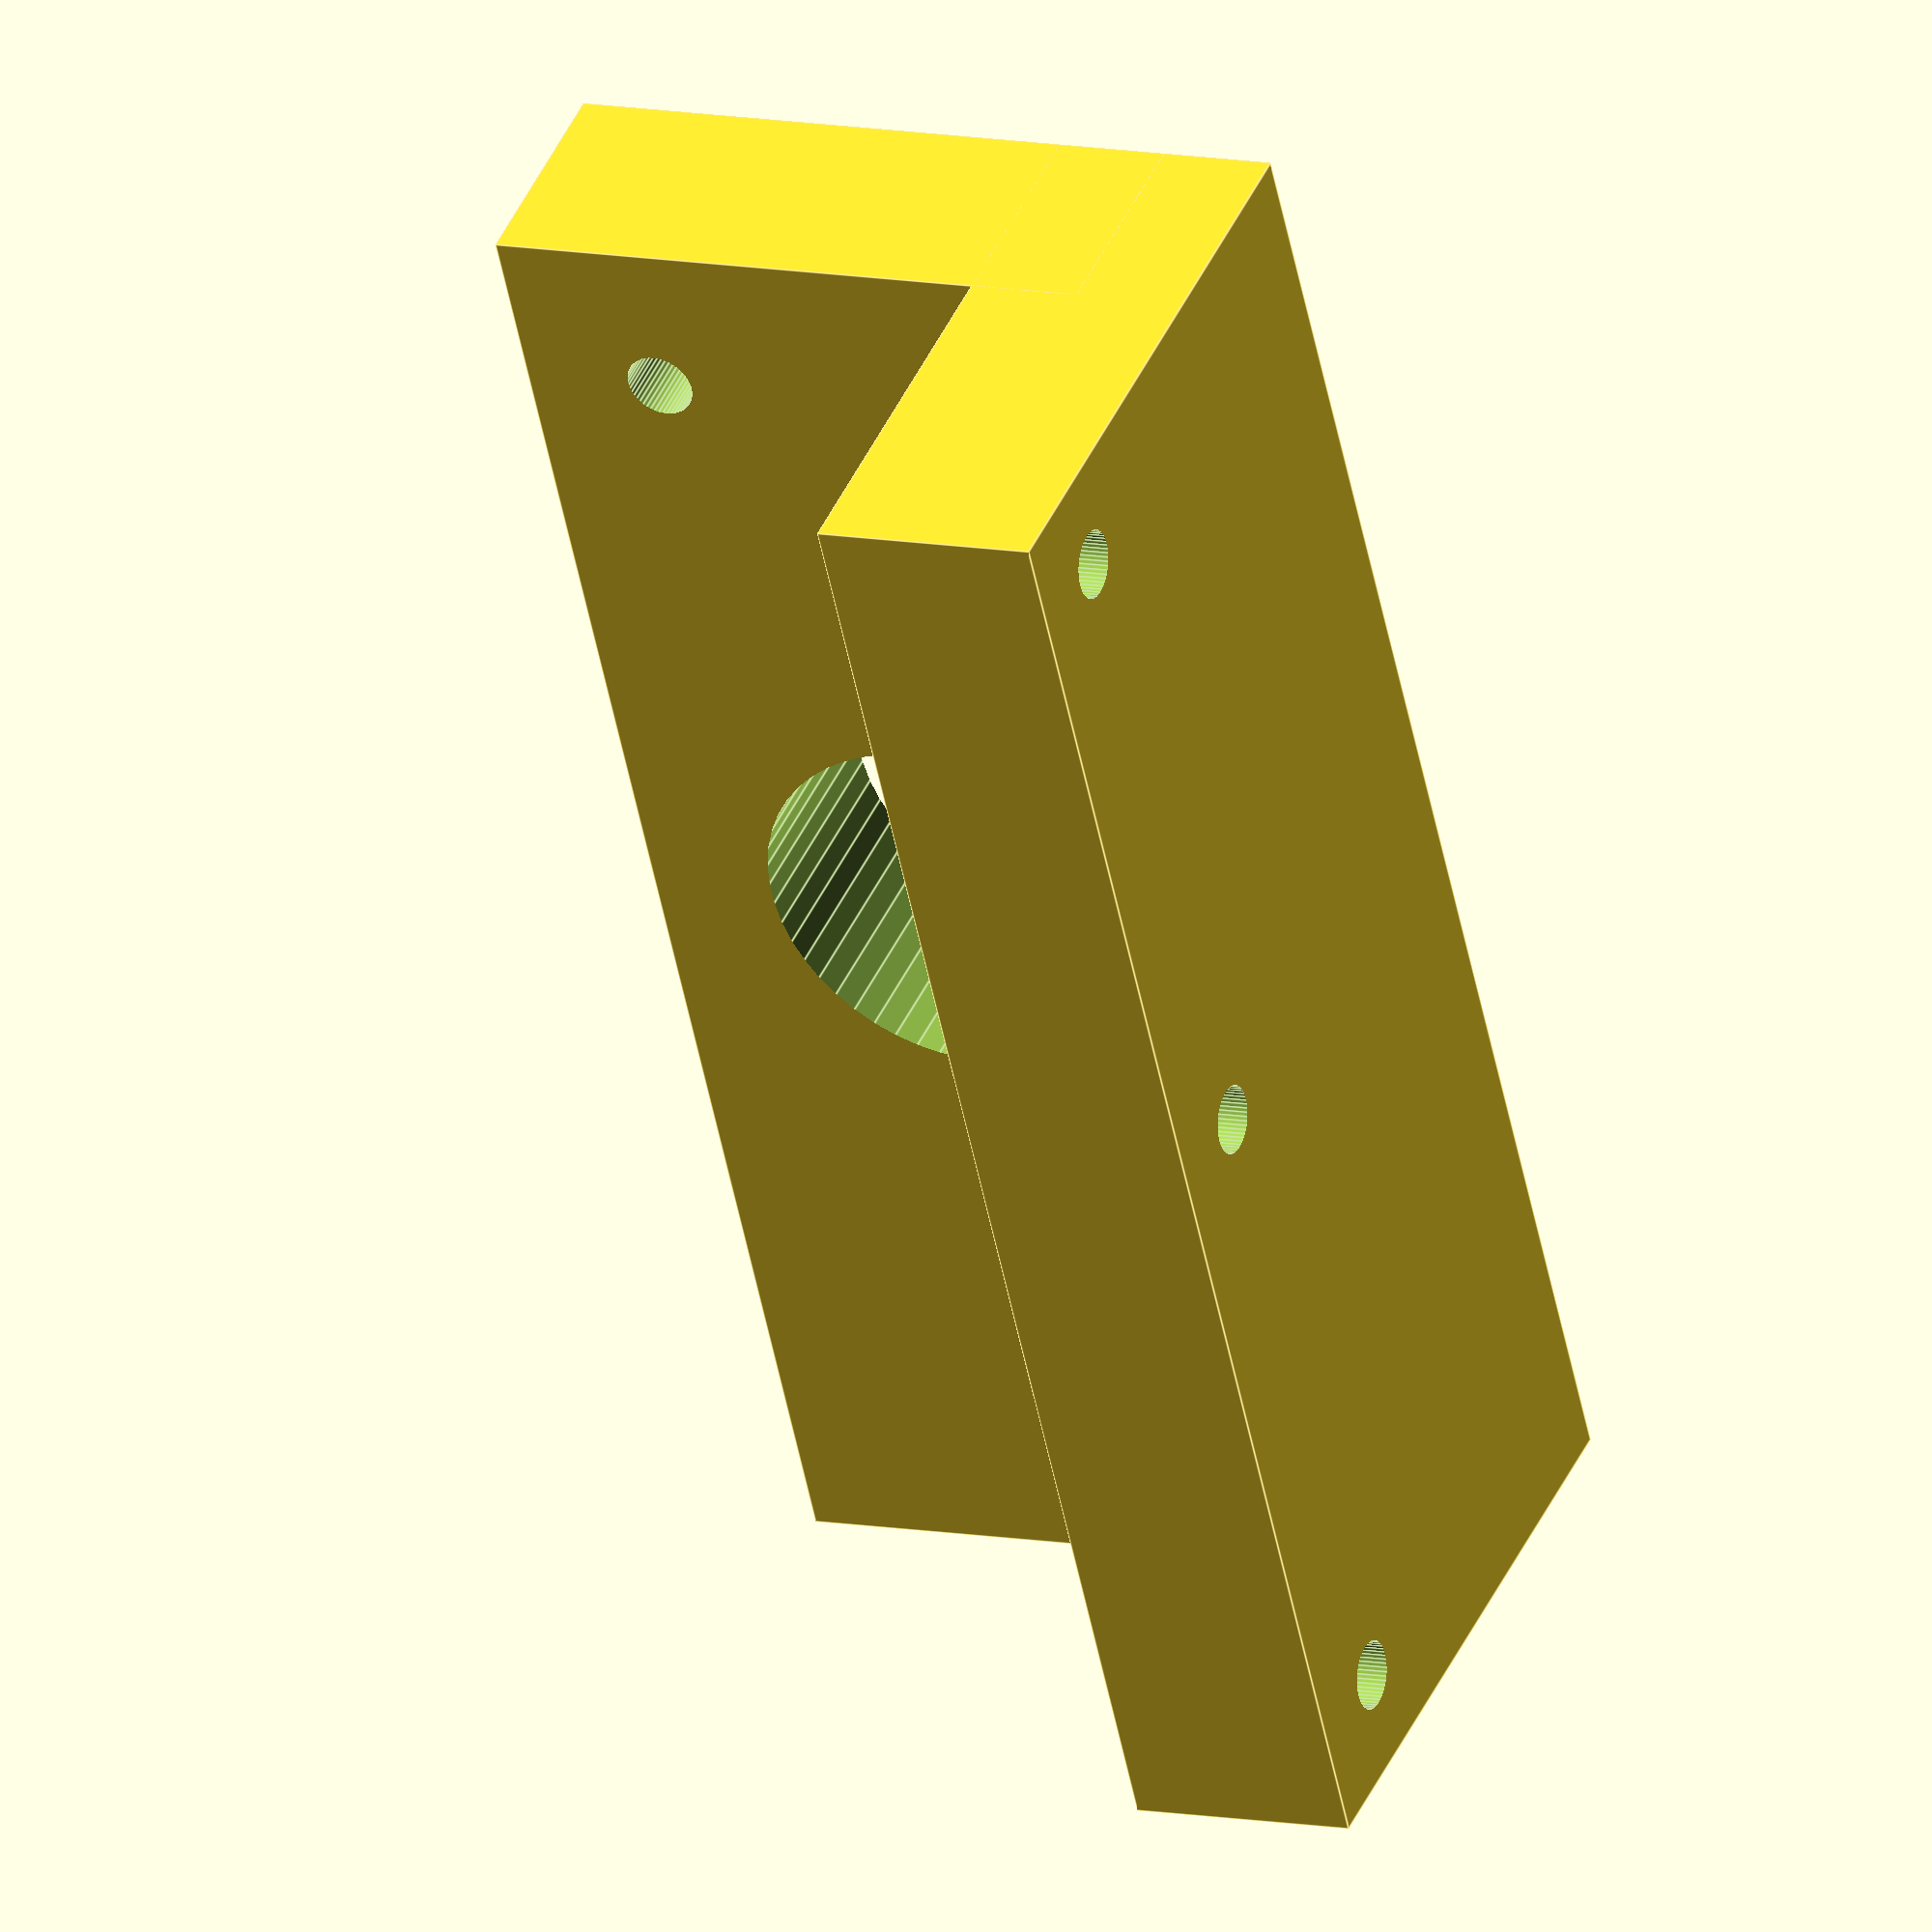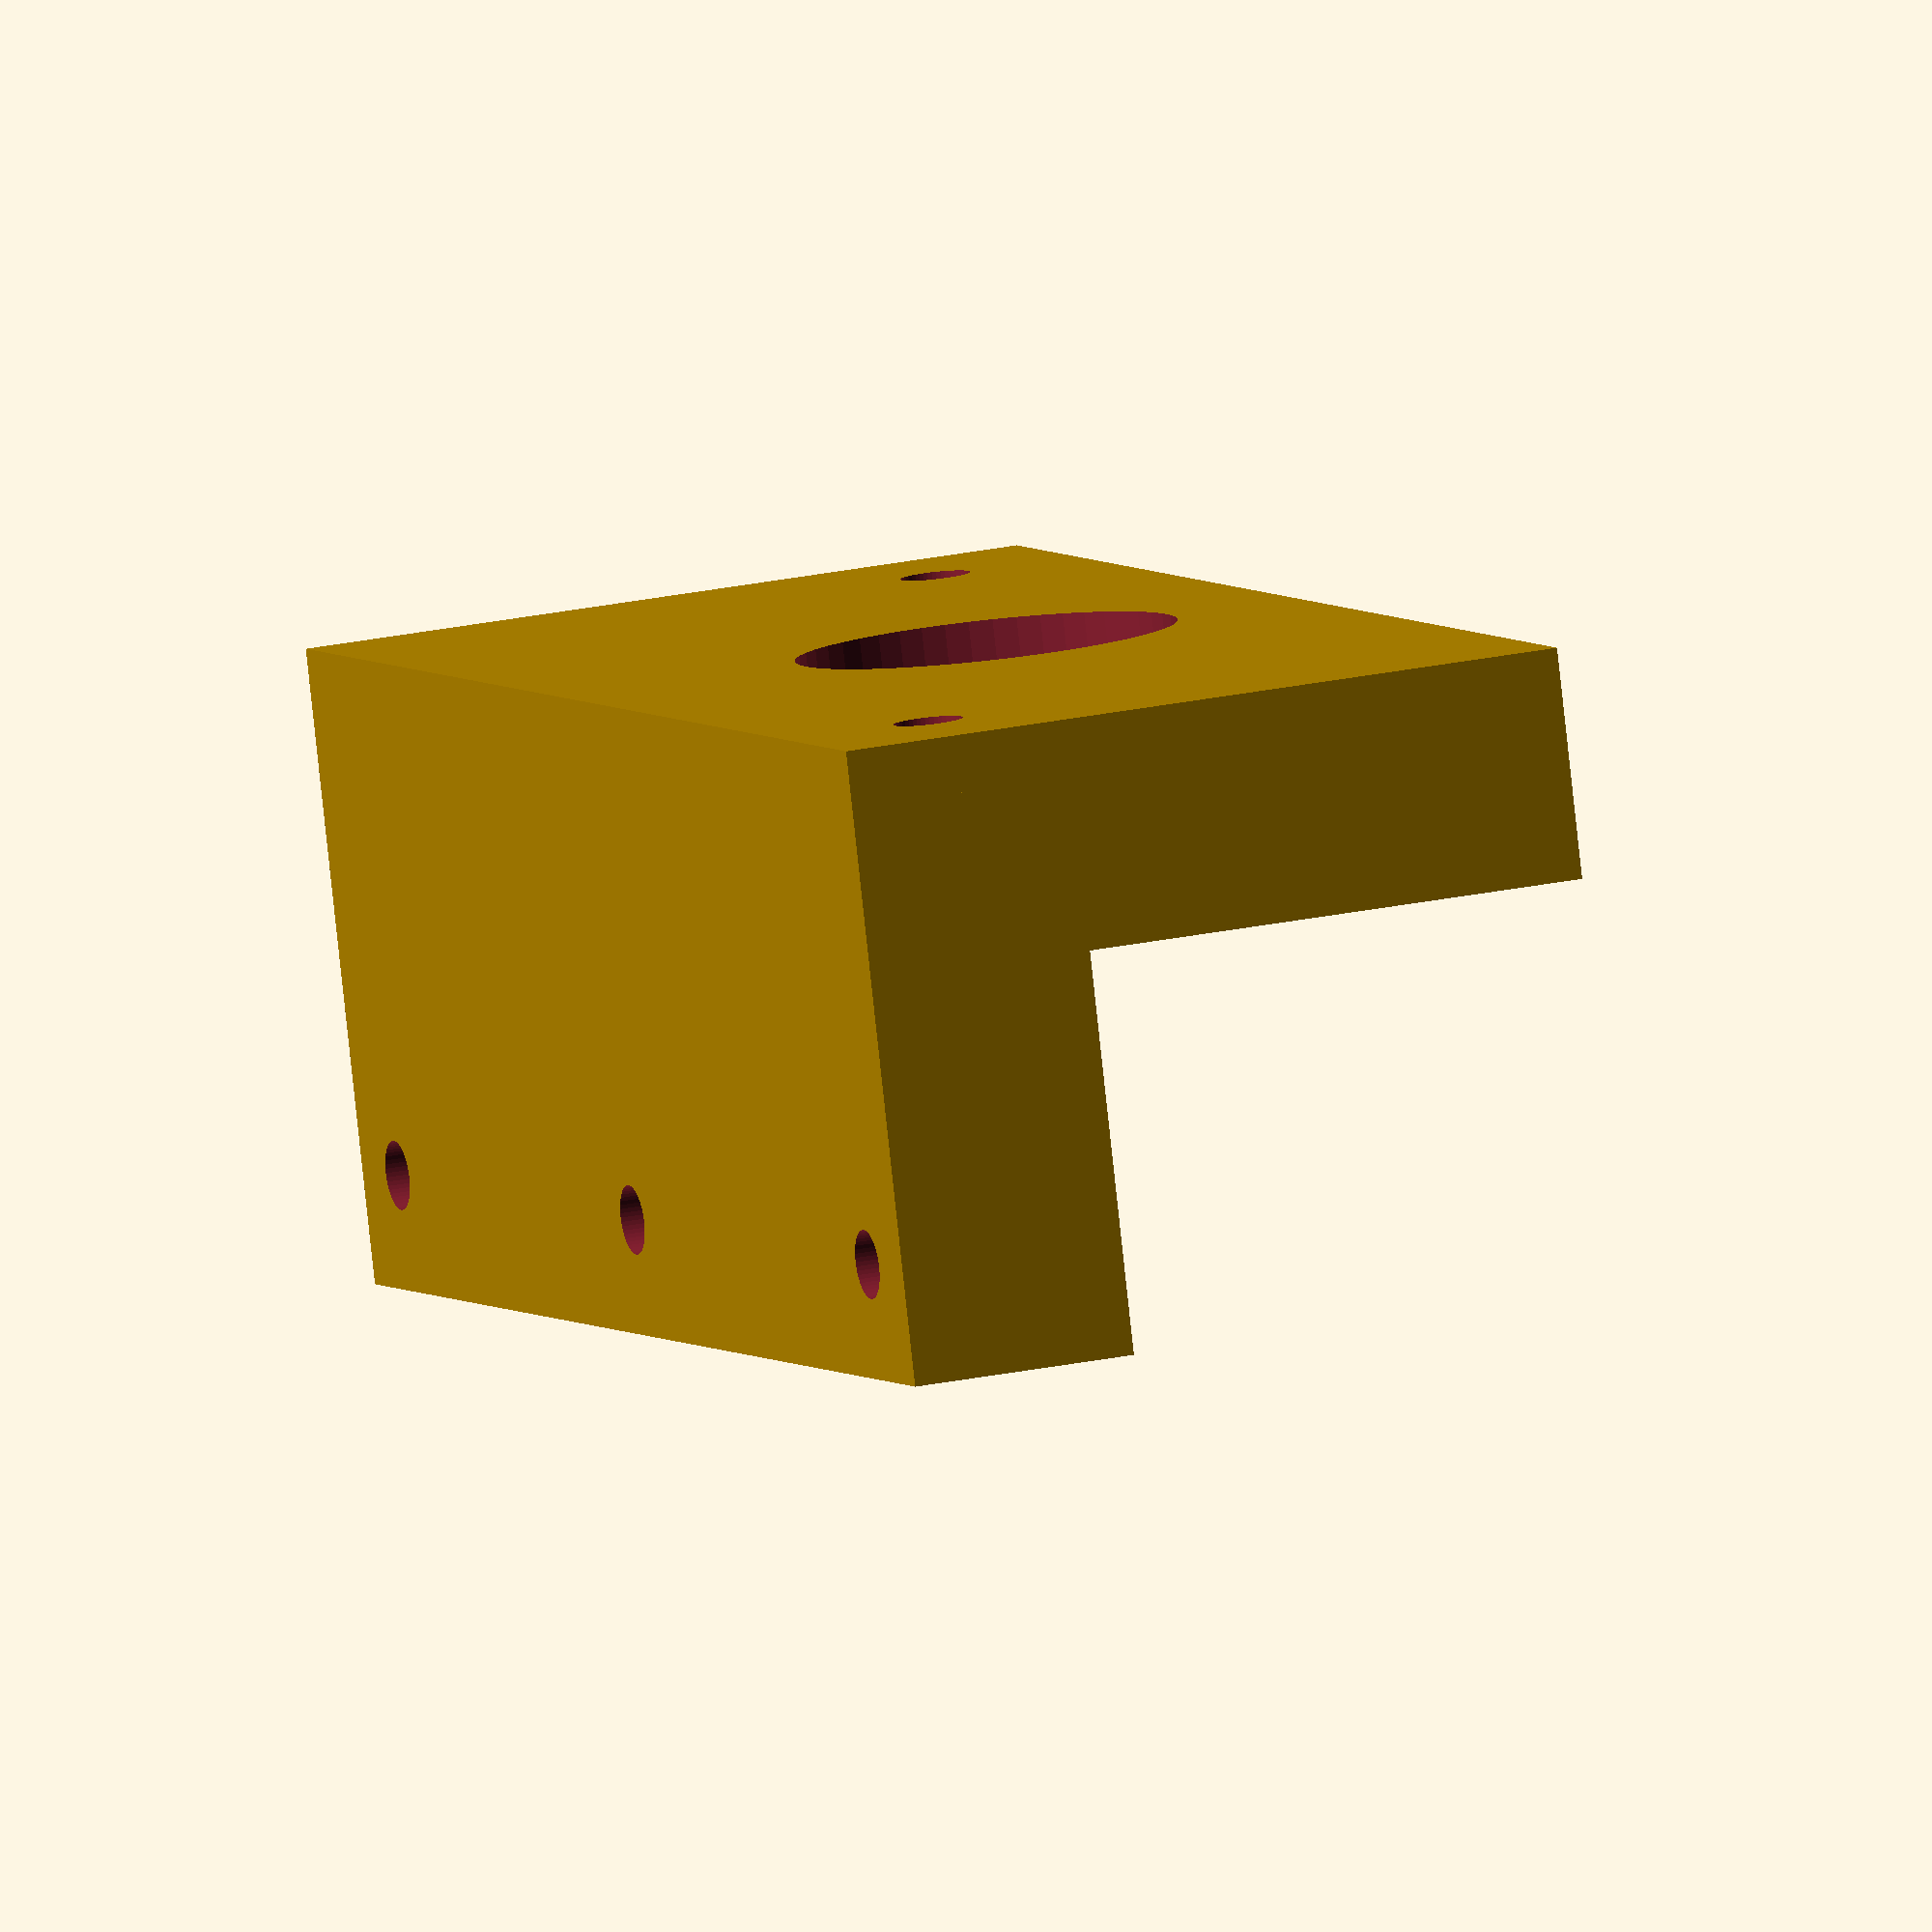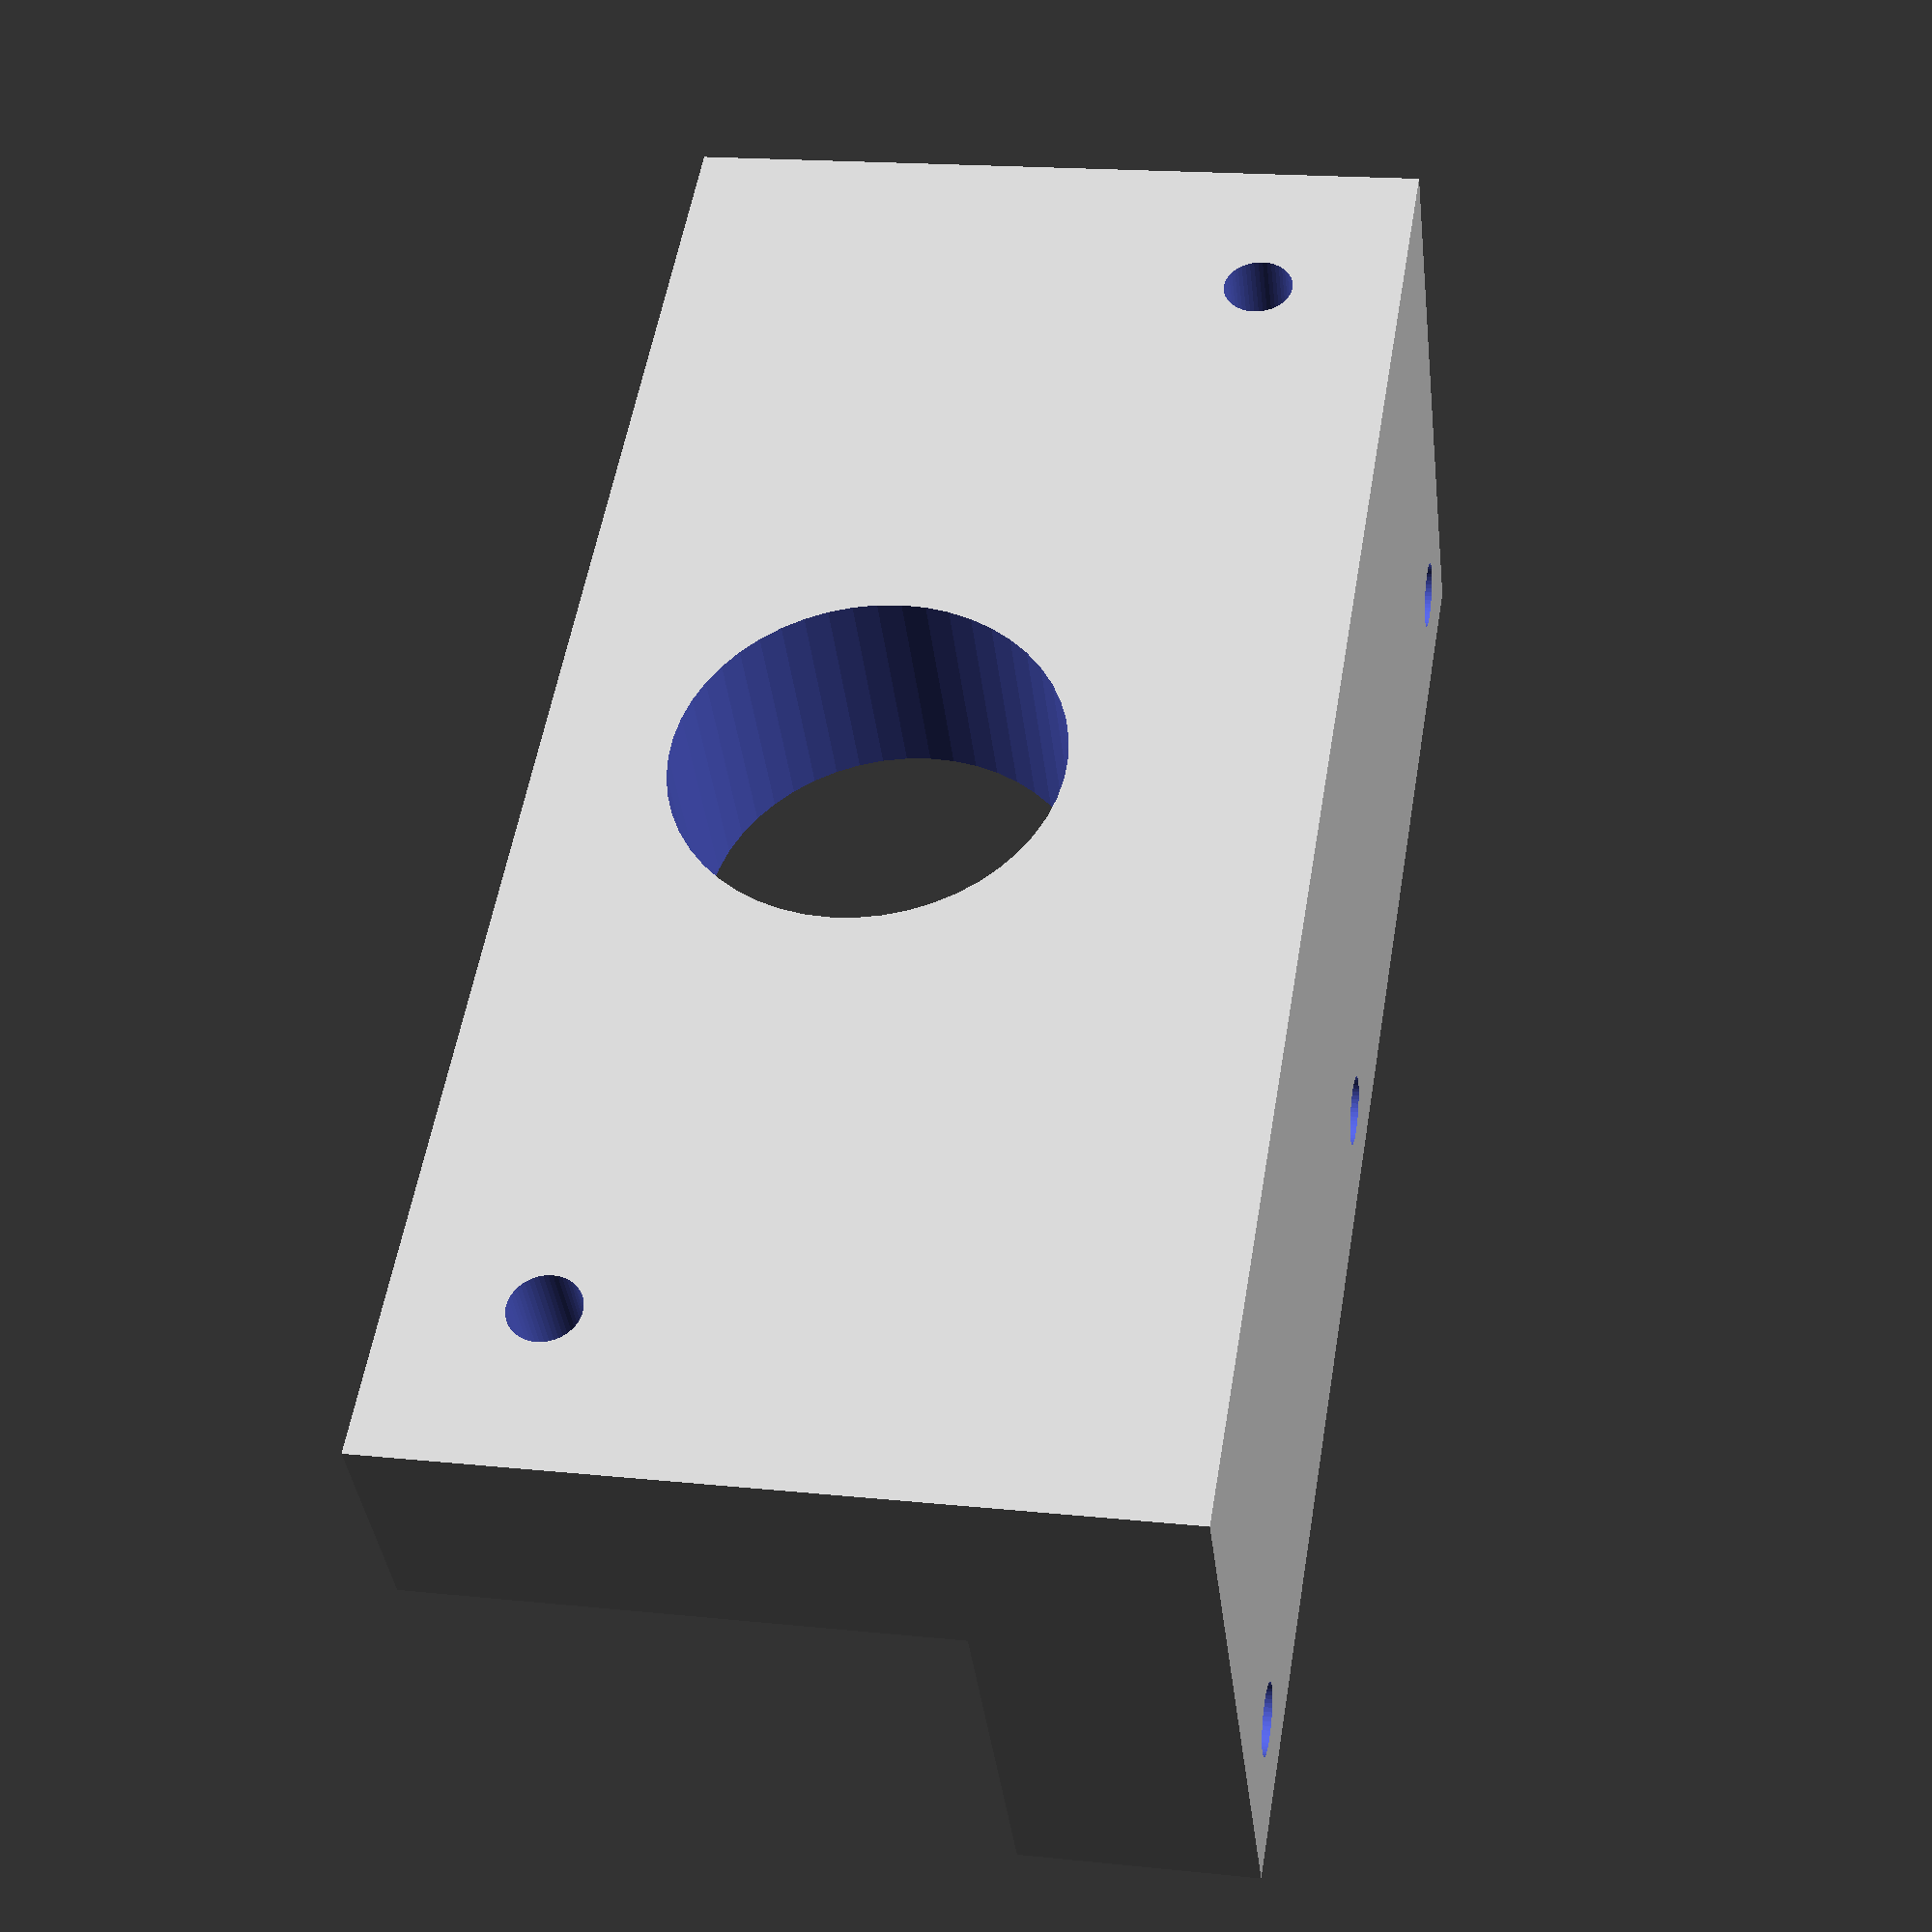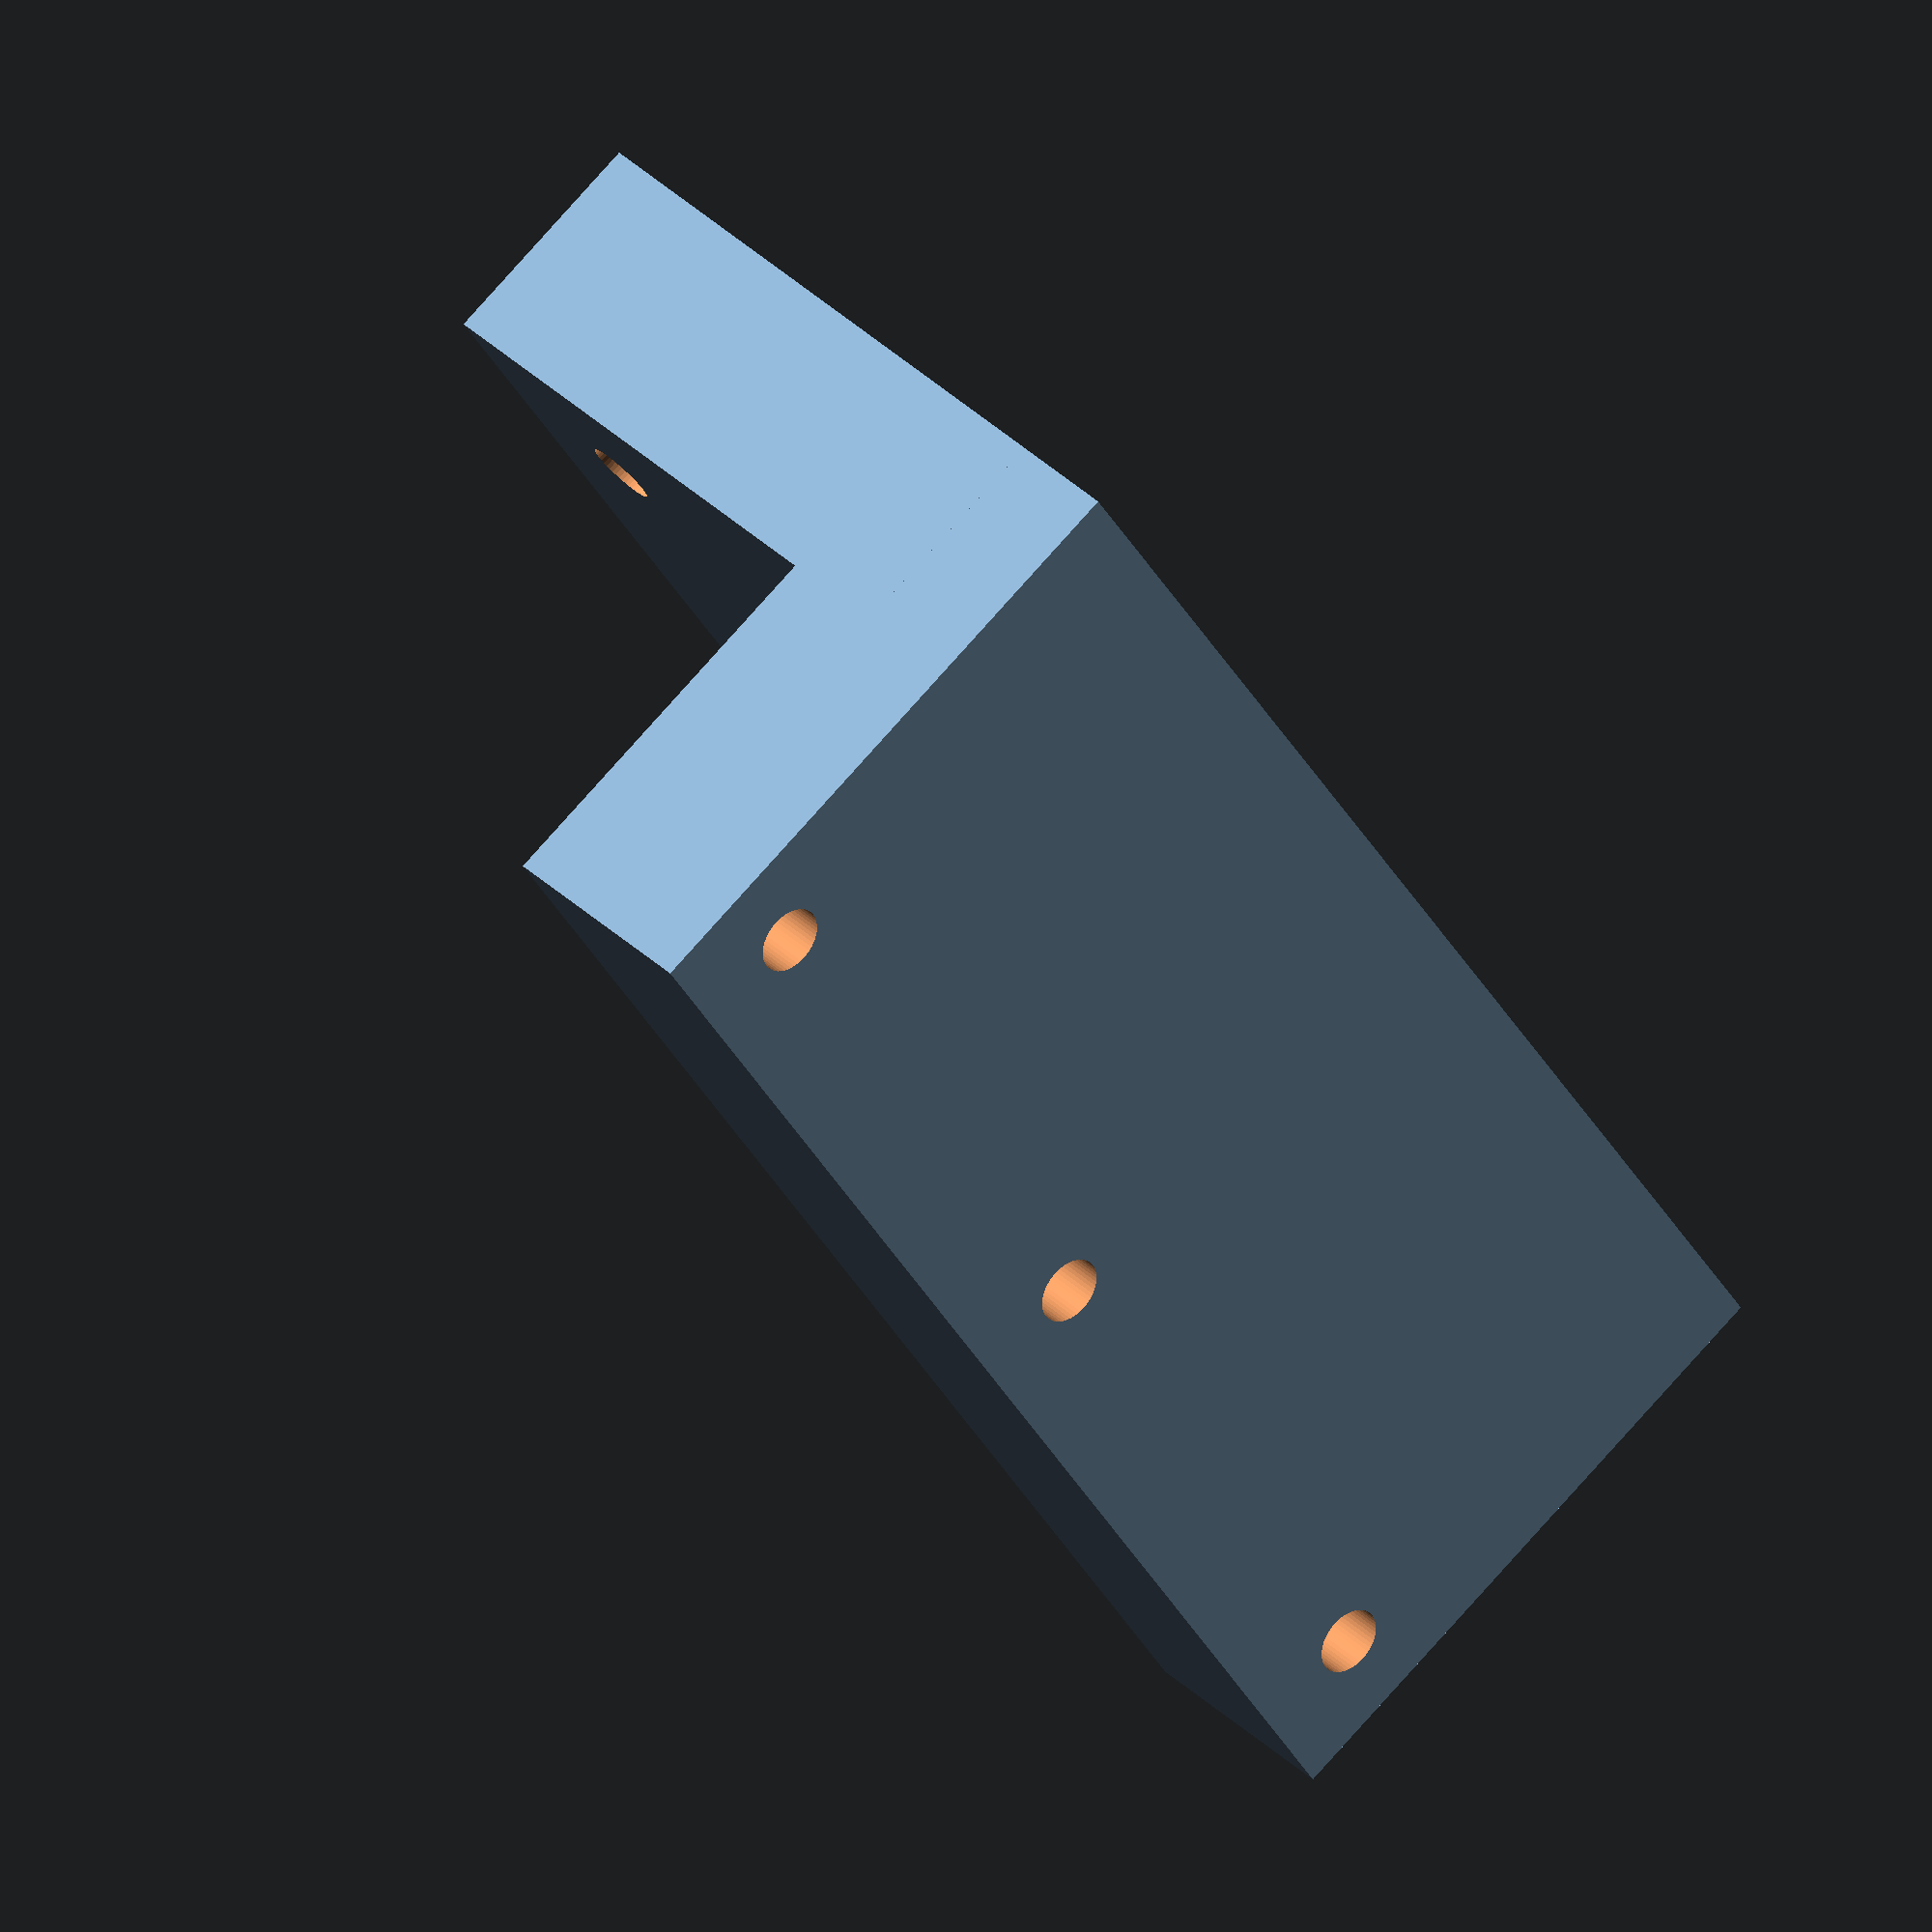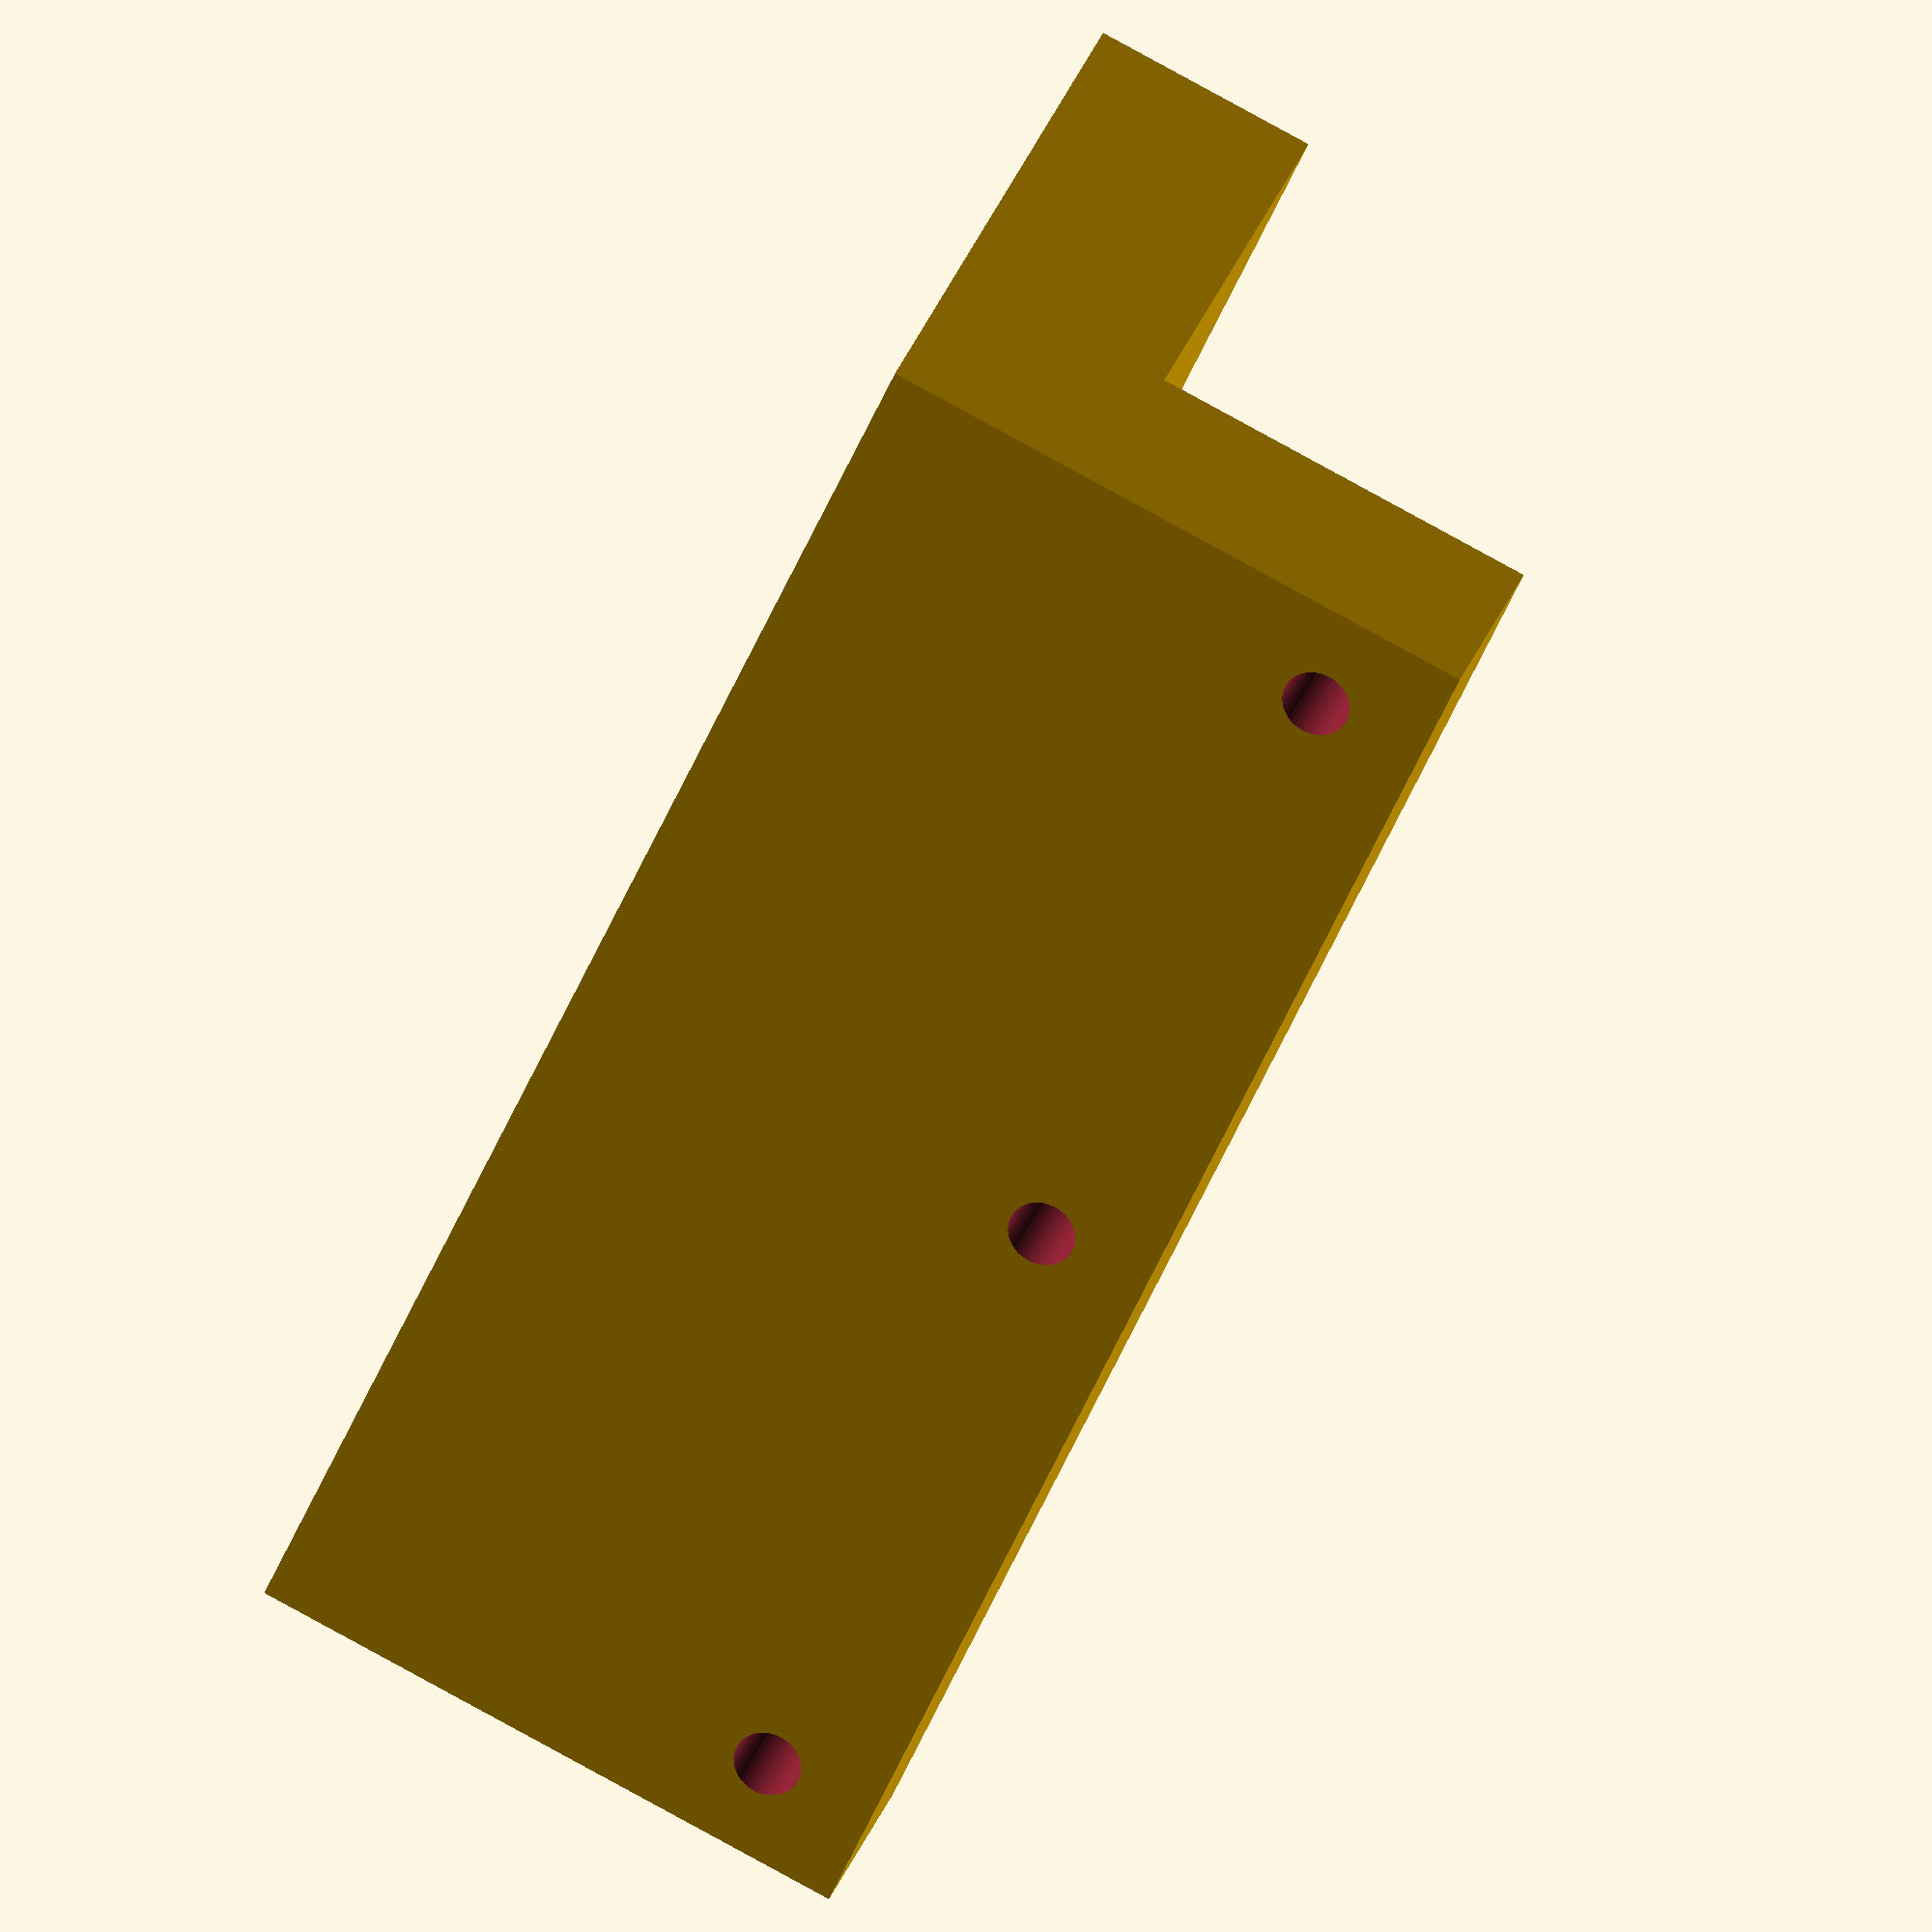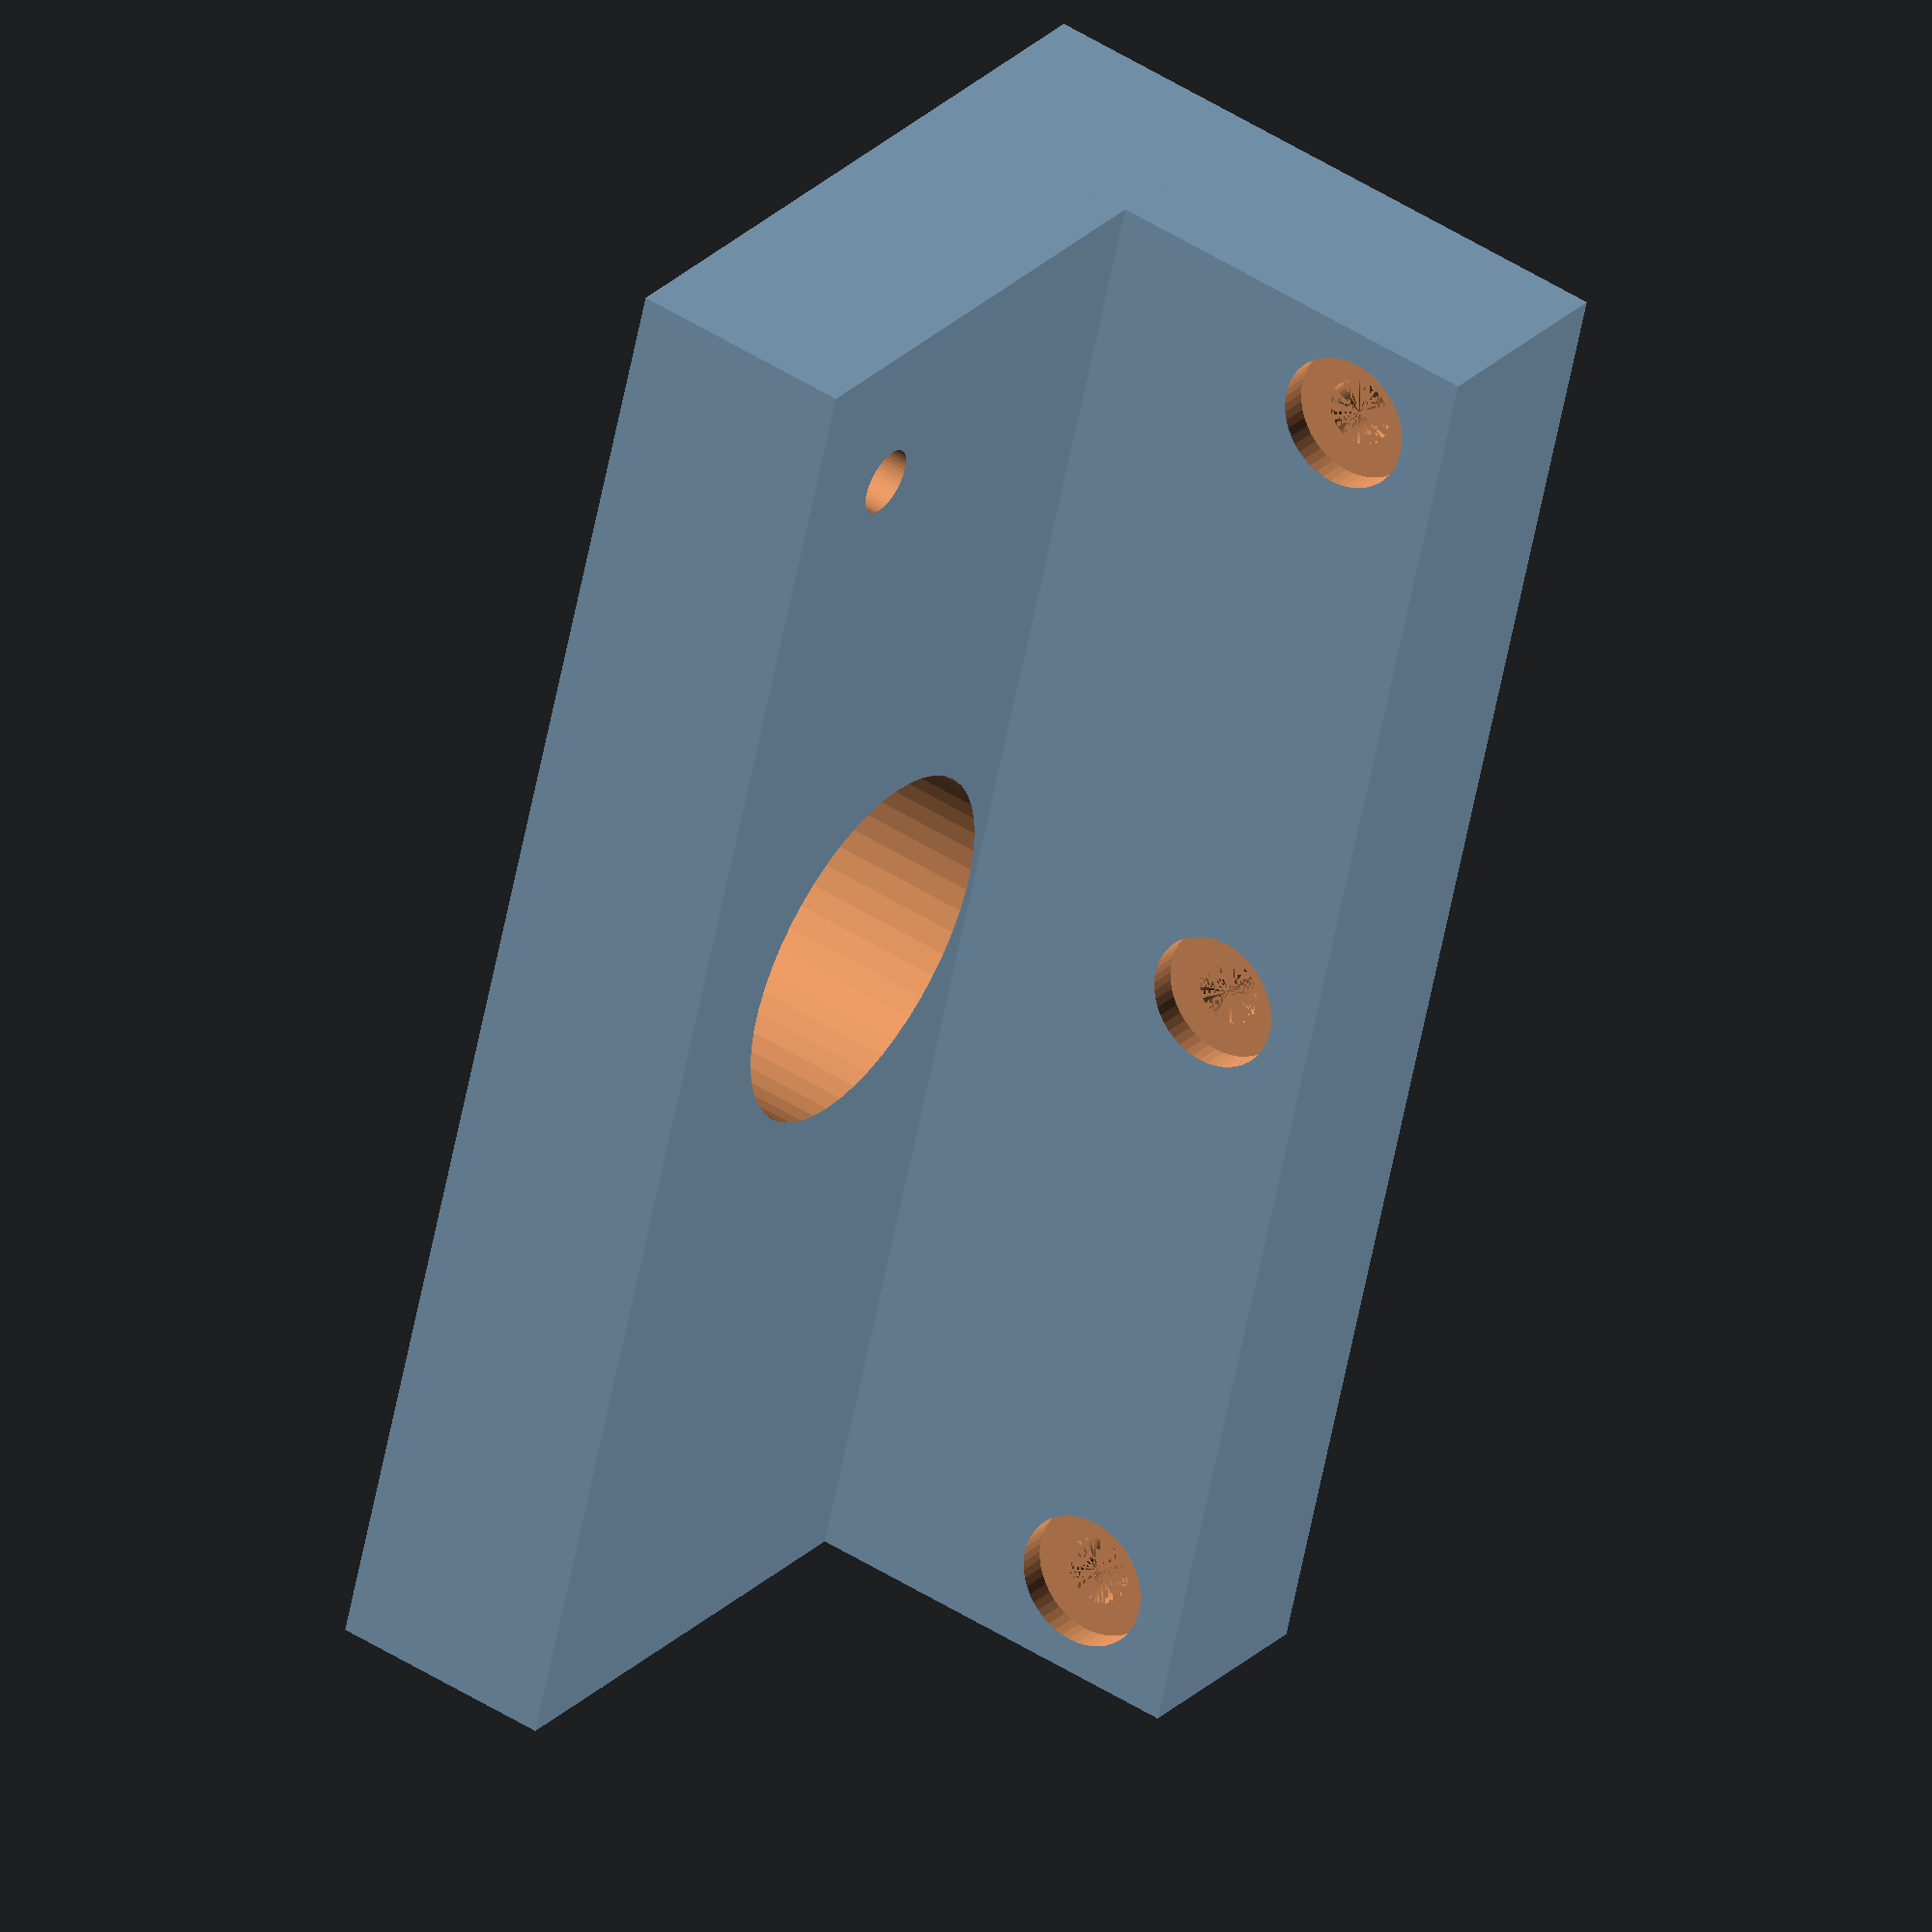
<openscad>
// Hue Badlampenhalter

$fn =50;

module El() {

    cube ([138,20,55],center=true);

    translate([0,-55/2+10,-55/2])
    cube ([138,55,20],center=true);
}

module Loch() {
    
    rotate([90,0,0])
    translate([0,0,-20])
    cylinder(d=6,h=40);
//    rotate([90,0,0])
//    translate([0,0,-20])
//    cylinder(d=12,h=4);
}

module DoppelLoch() {
    
    rotate([90,0,0])
    translate([0,0,-90])
    cylinder(d=6,h=70);
    rotate([90,0,0])
    translate([0,0,-20])
    cylinder(d=12,h=4);
}

module Halter() {
    
    
    difference() {  
        El();
        rotate([90,0,0])
        translate([0,0,-20])
        cylinder(d=33,h=50);
        translate([55,-9.5,15])
        Loch();
        translate([-55,-9.5,-25])
        Loch();
        
        rotate([-90,0,0])
        translate([0,0,-35])
        DoppelLoch();
        
        rotate([-90,0,0])
        translate([60,0,-35])
        DoppelLoch();
        
        rotate([-90,0,0])
        translate([-60,0,-35])
        DoppelLoch();
    }
}


Halter();


</openscad>
<views>
elev=169.4 azim=117.8 roll=64.8 proj=o view=edges
elev=157.2 azim=197.8 roll=290.6 proj=o view=solid
elev=162.1 azim=215.1 roll=78.5 proj=p view=solid
elev=143.7 azim=120.9 roll=39.1 proj=o view=solid
elev=152.2 azim=246.0 roll=344.1 proj=o view=wireframe
elev=154.4 azim=102.9 roll=146.6 proj=o view=wireframe
</views>
